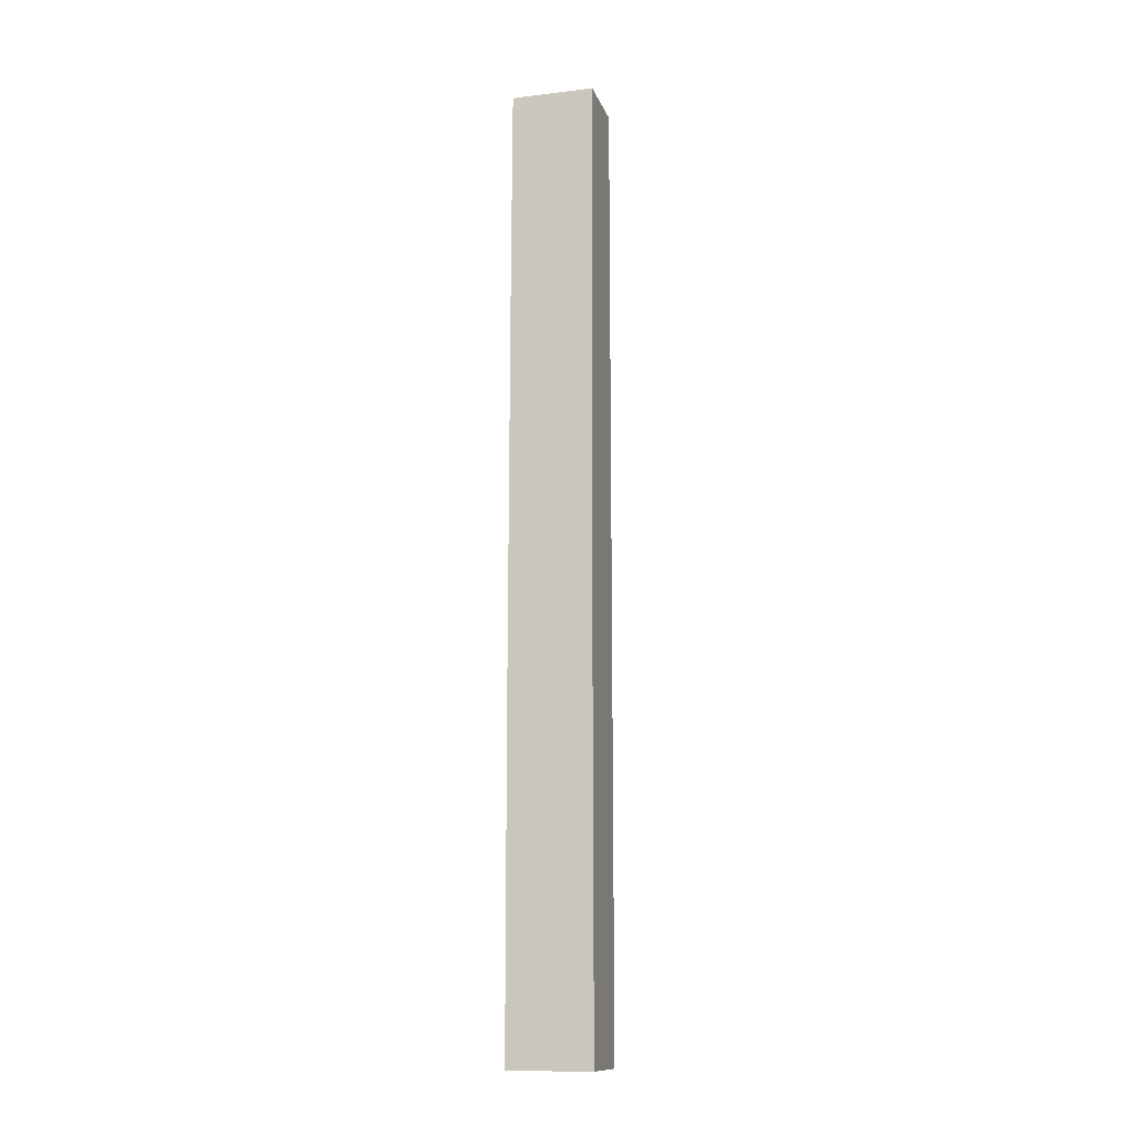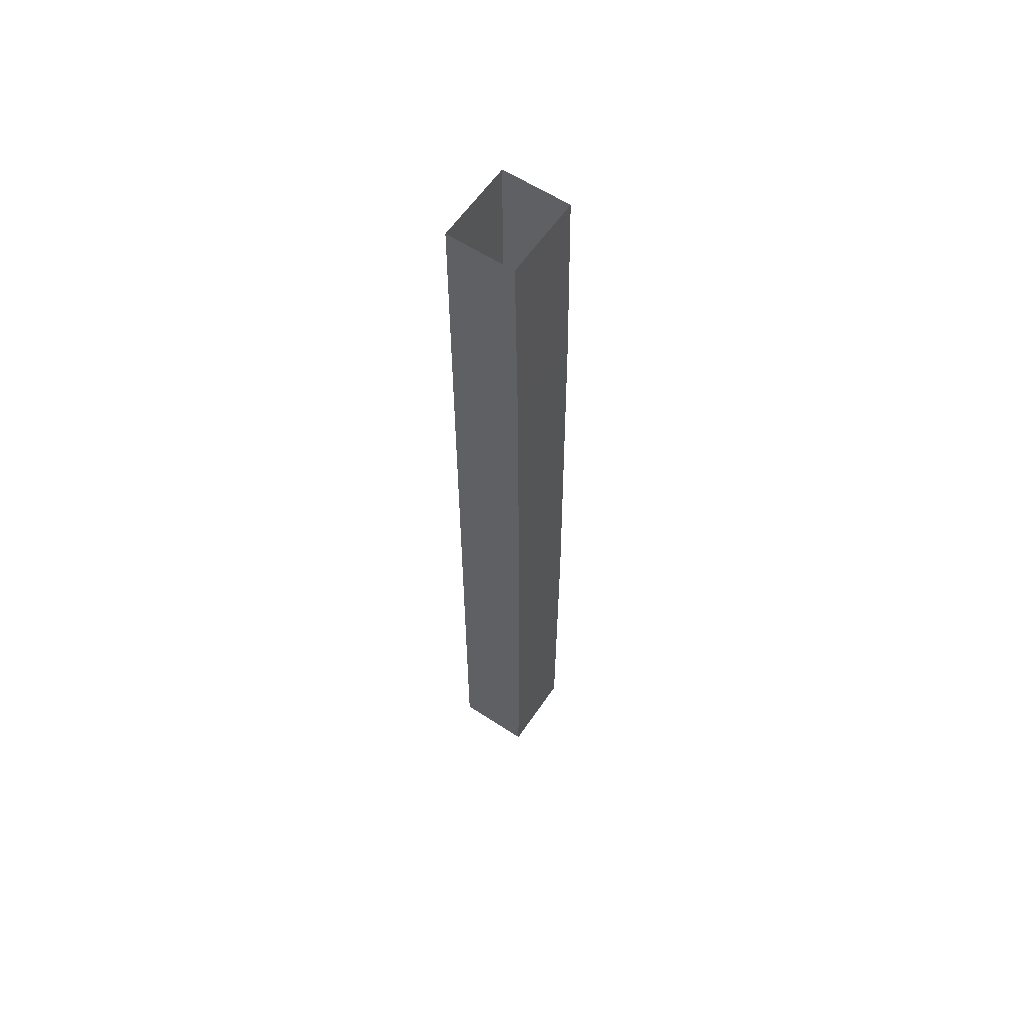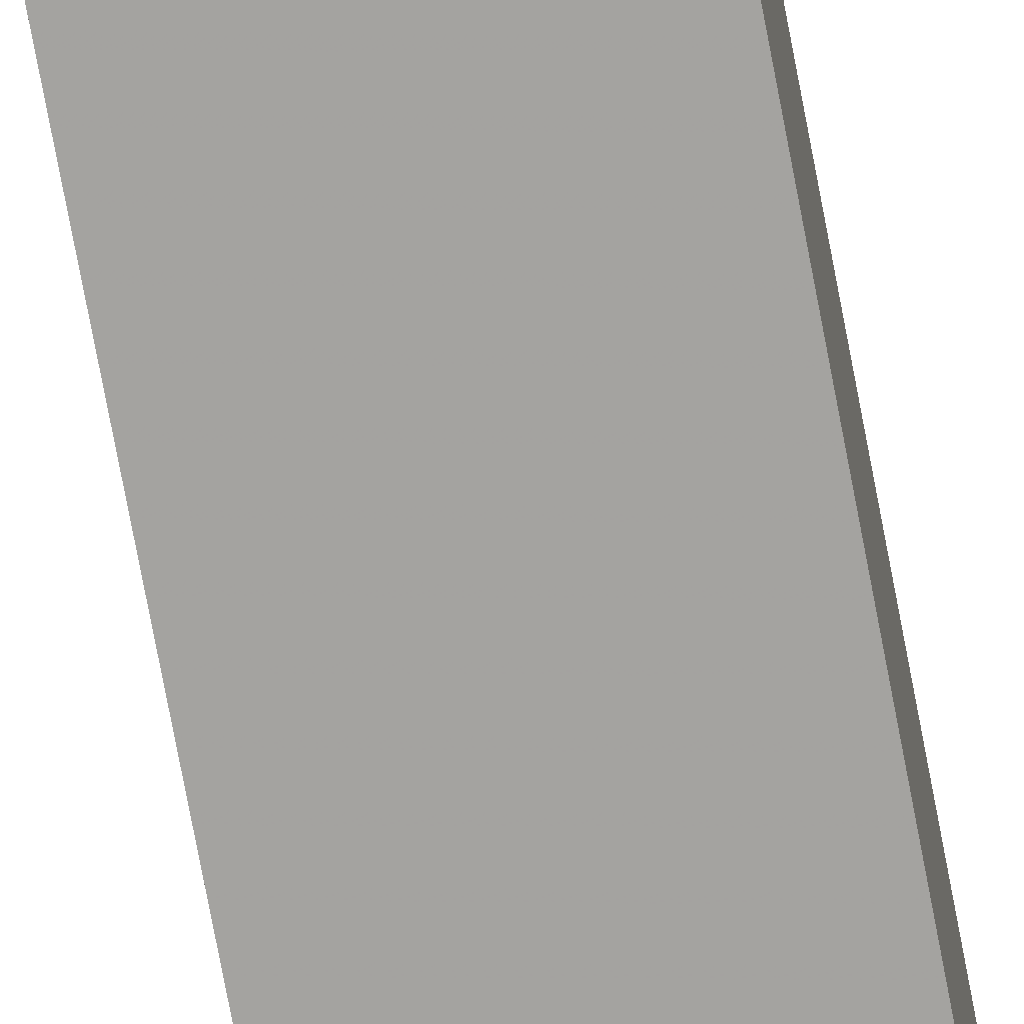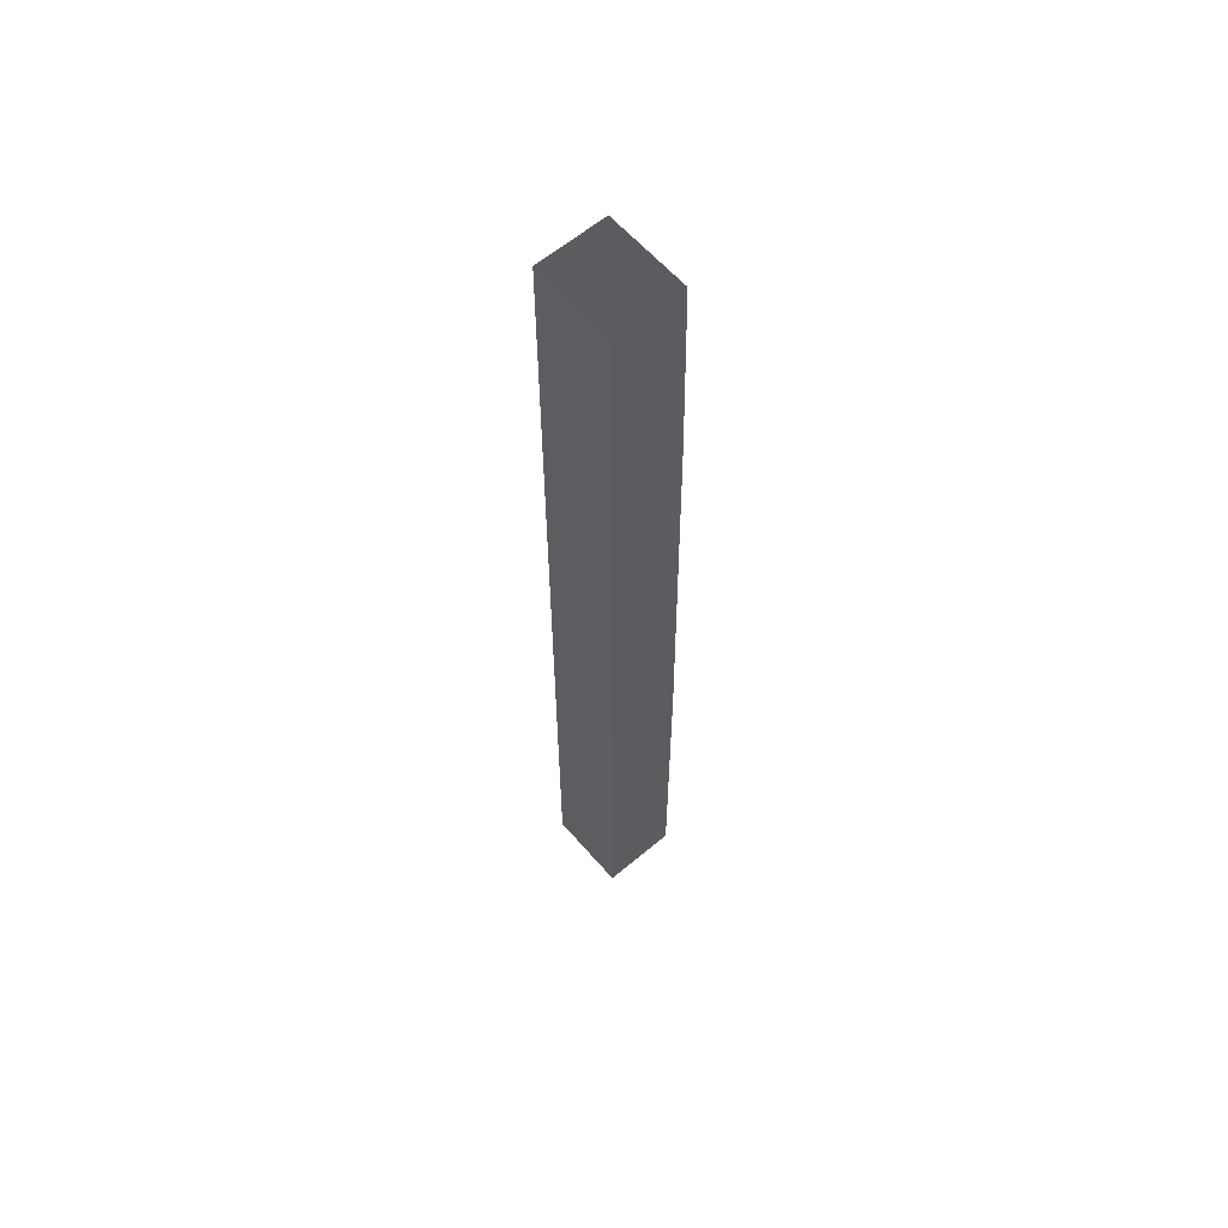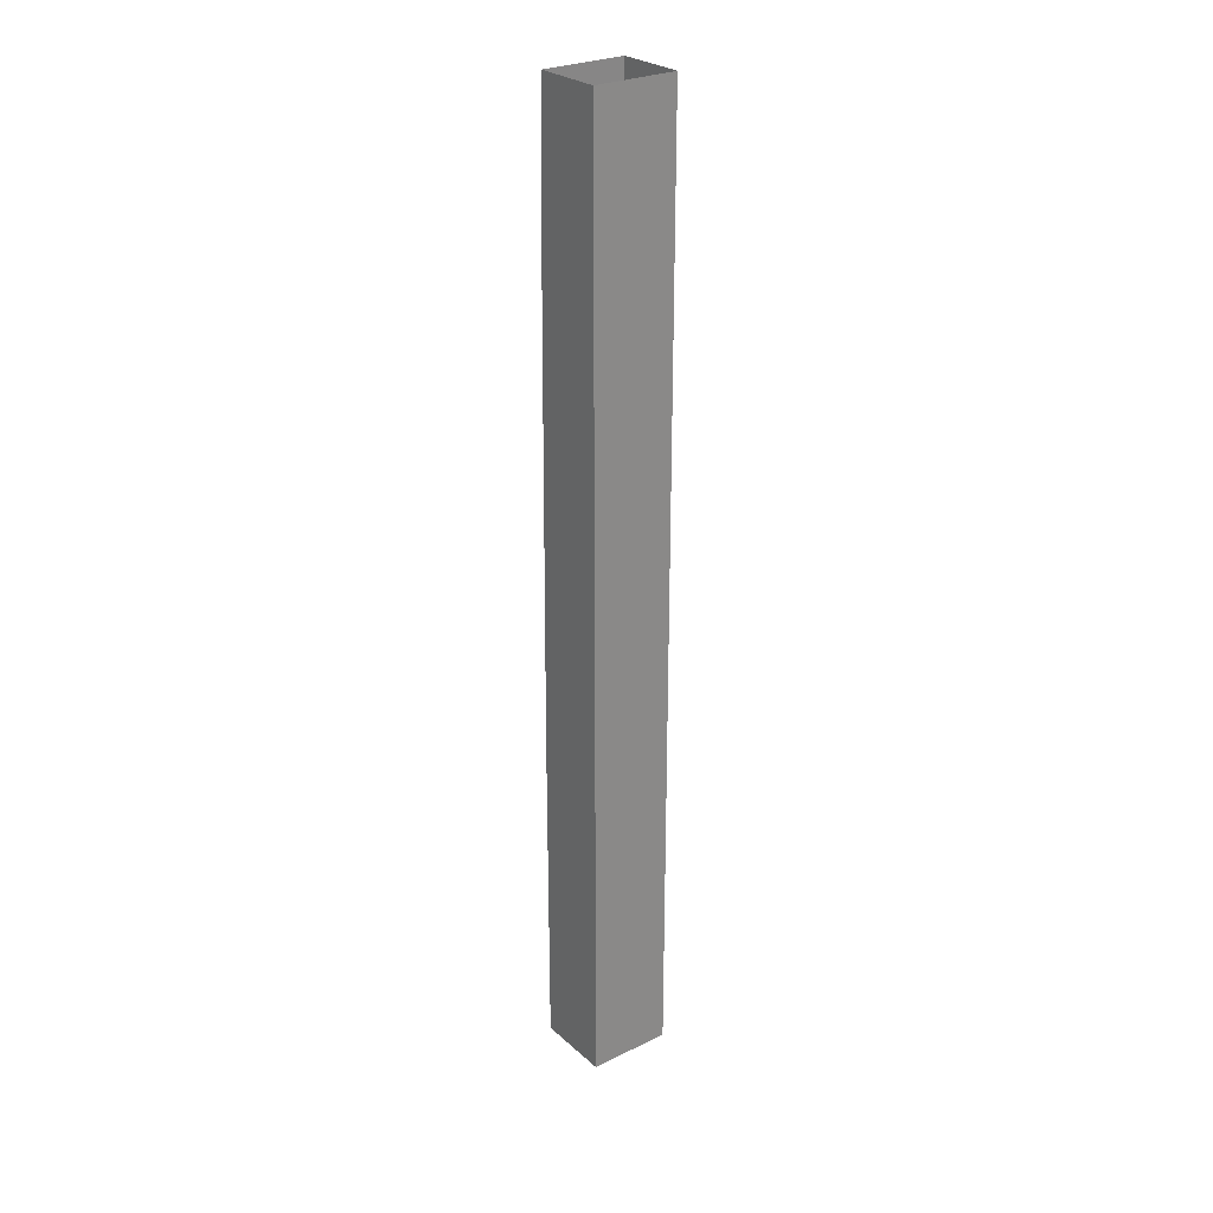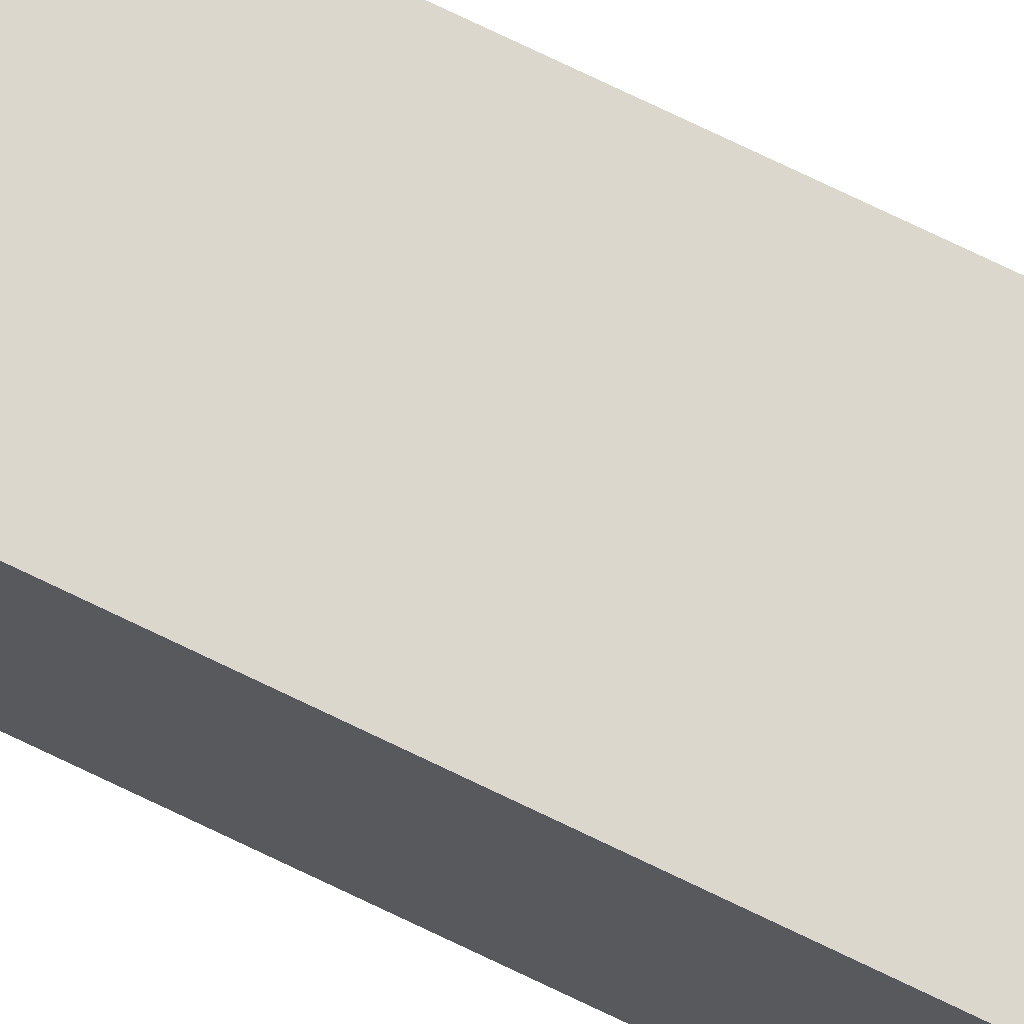
<metadata>
{"format":"obj","ext":"obj","renderer":"f3d","projection":"perspective","resolution":1024,"background":"white","views":[{"elev":-12.9,"azim":-164.6,"up":"+Y"},{"elev":59.8,"azim":124.0,"up":"+Y"},{"elev":-72.3,"azim":-169.4,"up":"+Z"},{"elev":60.7,"azim":49.3,"up":"+Y"},{"elev":27.1,"azim":-37.1,"up":"+Y"},{"elev":73.1,"azim":115.9,"up":"+Z"}]}
</metadata>
<code>
v -0.3203 -2.062 0.3359
v -0.3203 -1.336 0.3359
v -0.3203 -1.32 0.5
v -0.3203 -2.062 0.5
v -0.5 -2.062 0.5
v -0.5 -2.062 0.3359
v -0.5 -1.336 0.3359
v -0.3203 -0.4297 0.3438
v -0.3203 -0.3906 0.5
v -0.5 -0.3906 0.5
v -0.5 -1.32 0.5
v -0.3203 0 0.3516
v -0.3203 0 0.5
v -0.5 0 0.5
v -0.5 0 0.3516
v -0.5 -0.4297 0.3438
f 1 2 3
f 1 3 4
f 1 6 2
f 2 6 7
f 2 7 8
f 2 8 9
f 2 9 3
f 3 9 10
f 3 10 11
f 3 11 4
f 4 11 5
f 5 11 7
f 5 7 6
f 8 12 13
f 8 13 9
f 9 13 14
f 9 14 10
f 10 14 15
f 10 15 16
f 10 16 11
f 11 16 7
f 7 16 8
f 8 16 12
f 12 16 15
f 1 4 5
f 1 5 6

</code>
